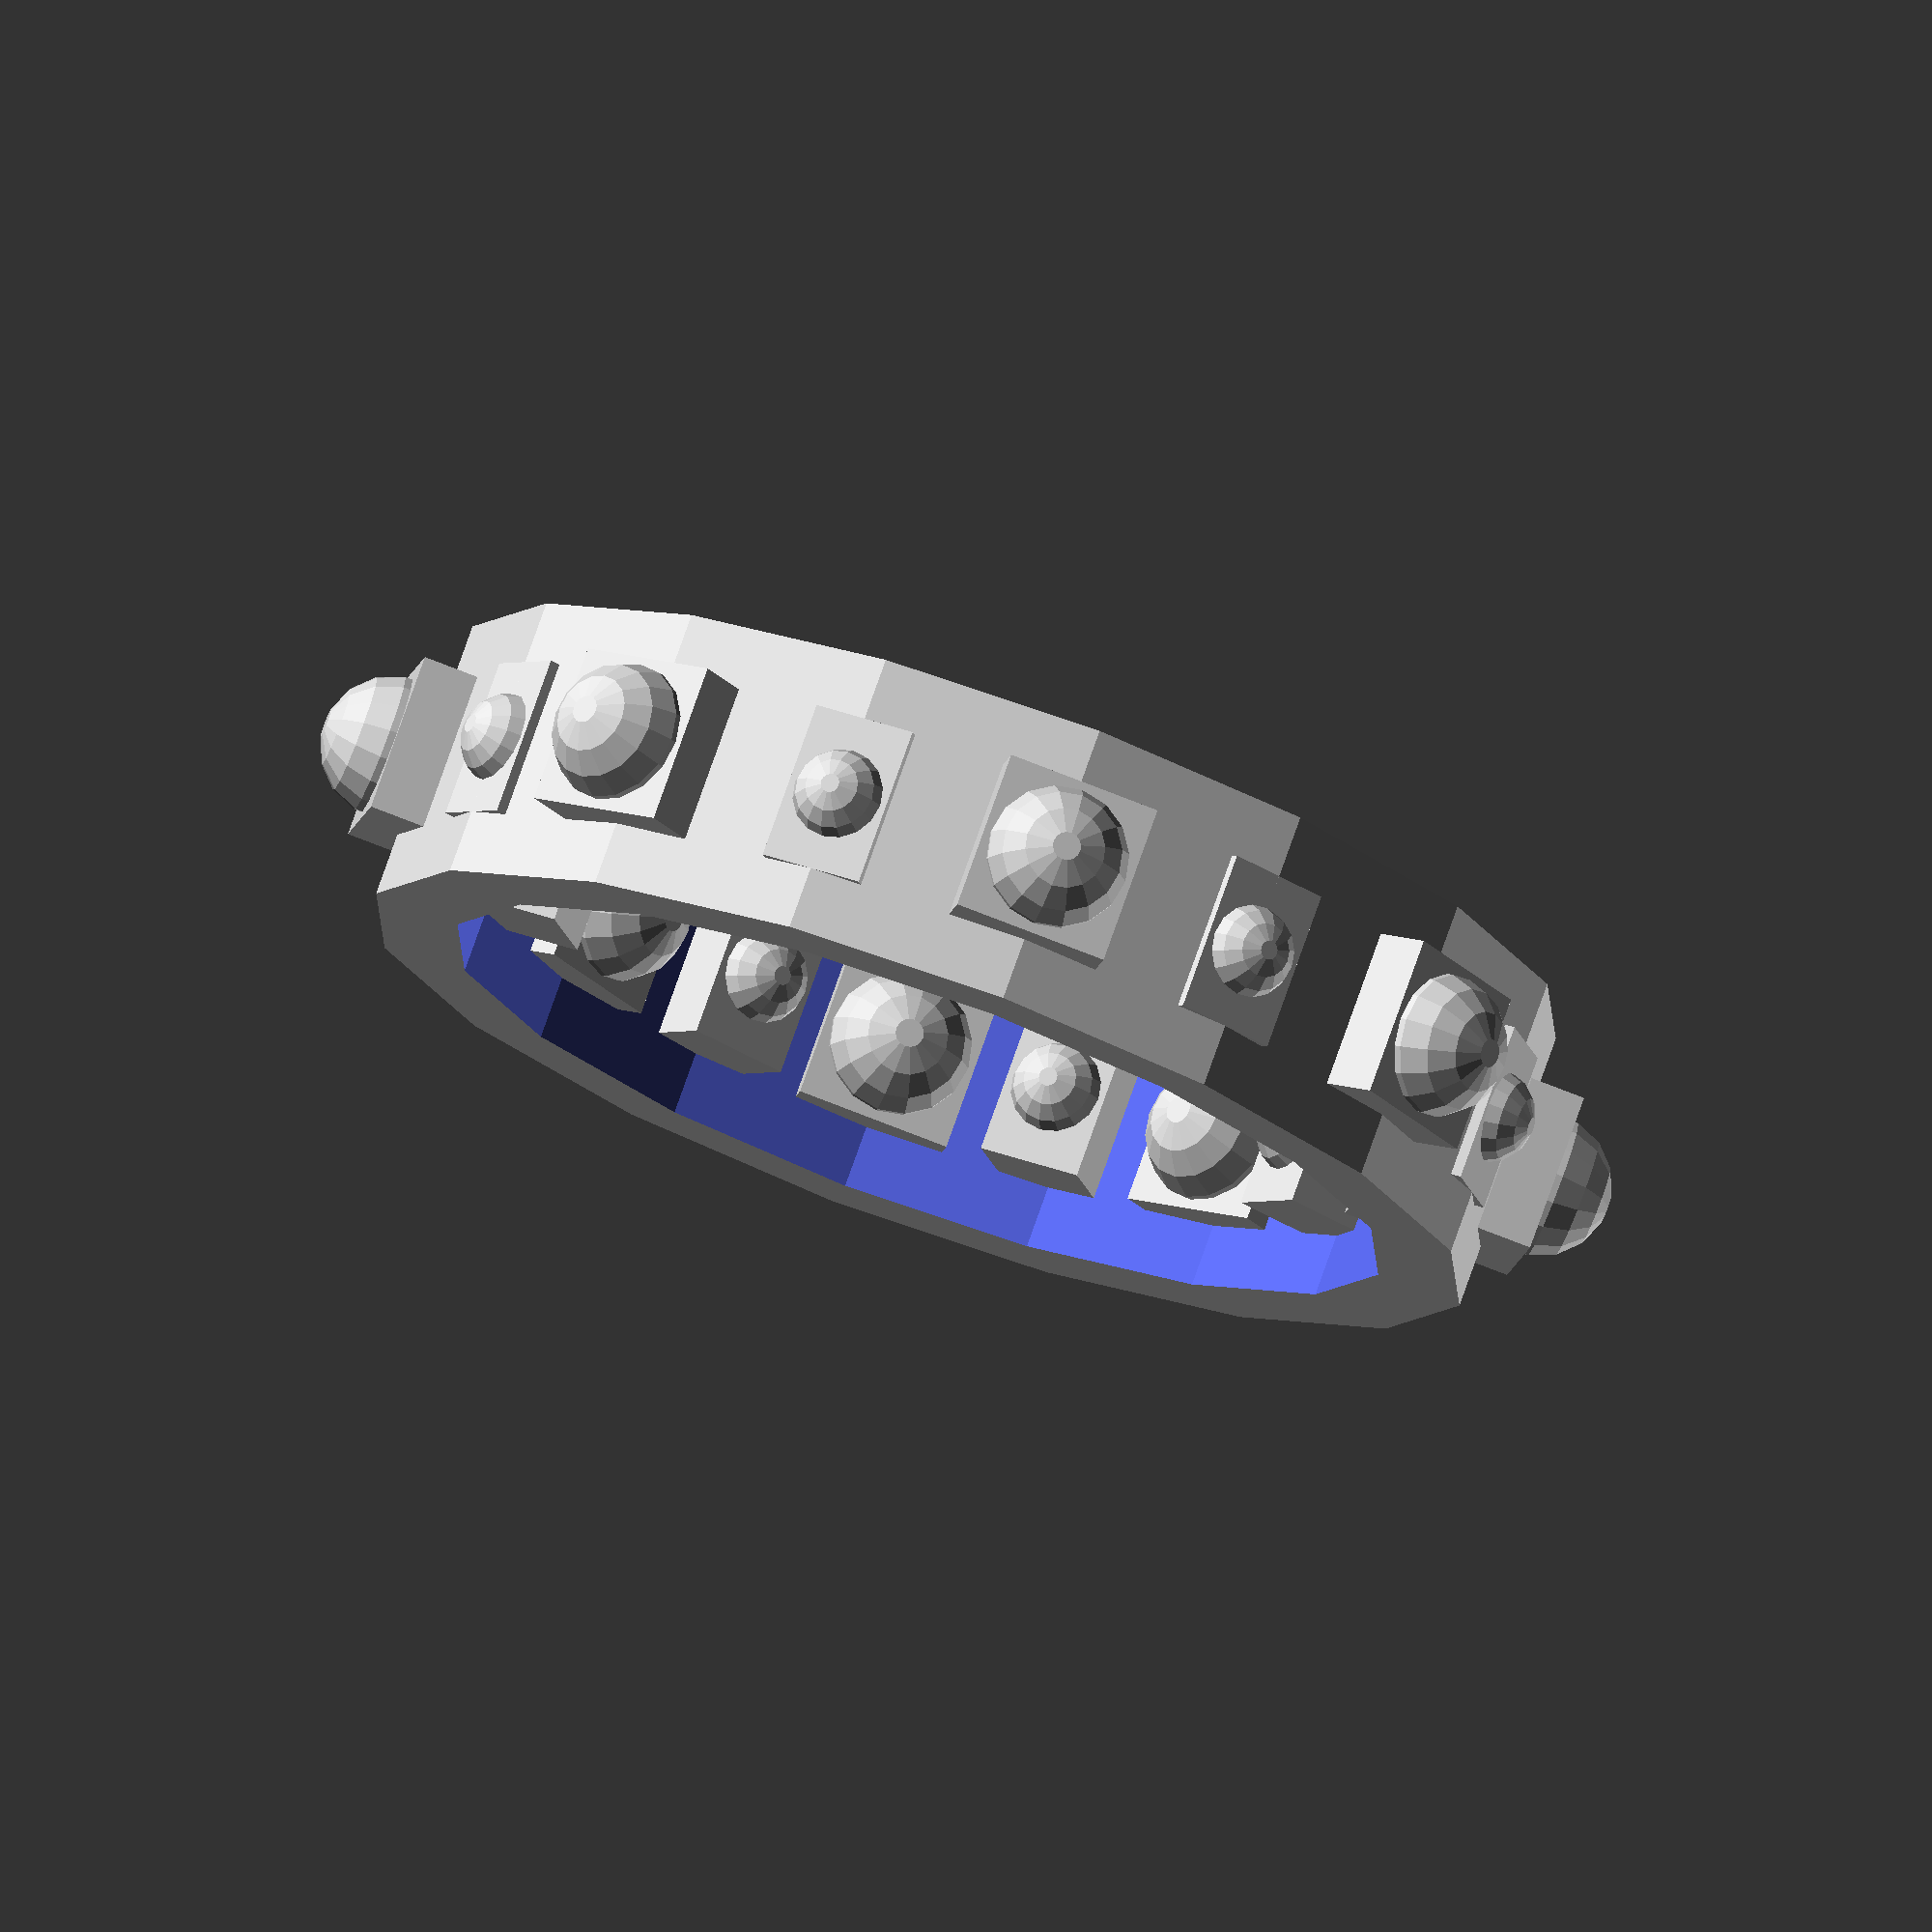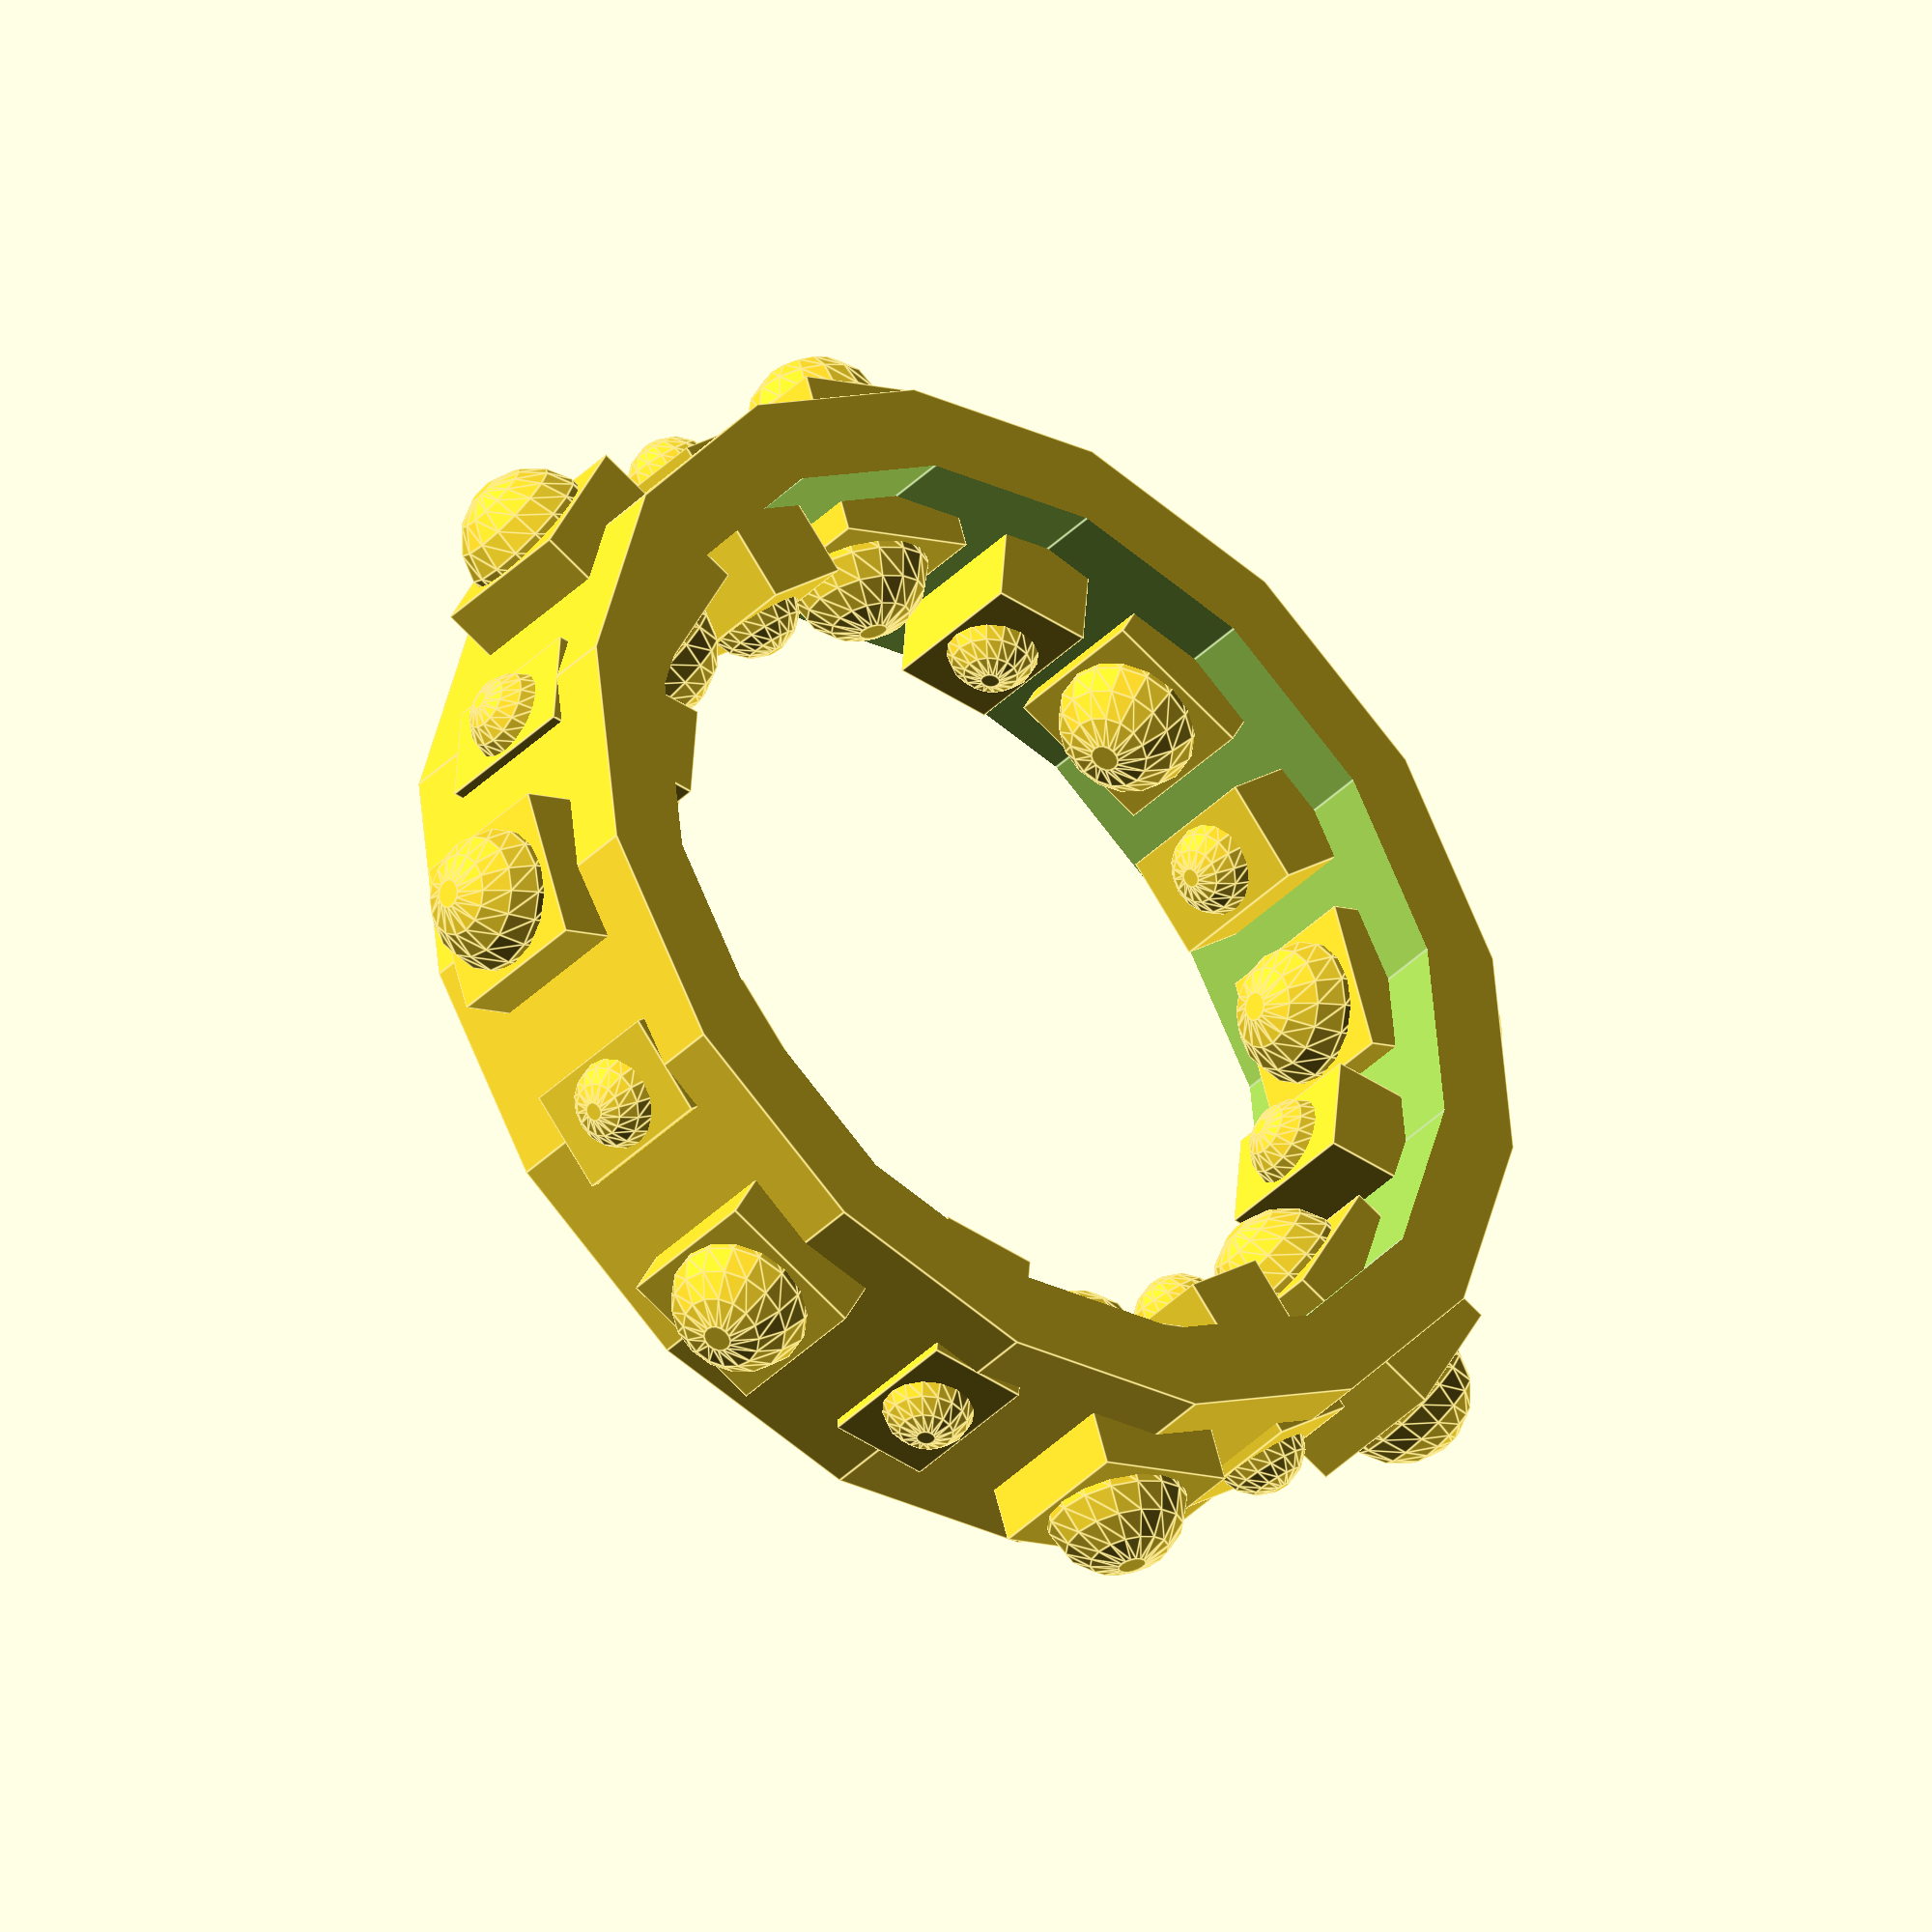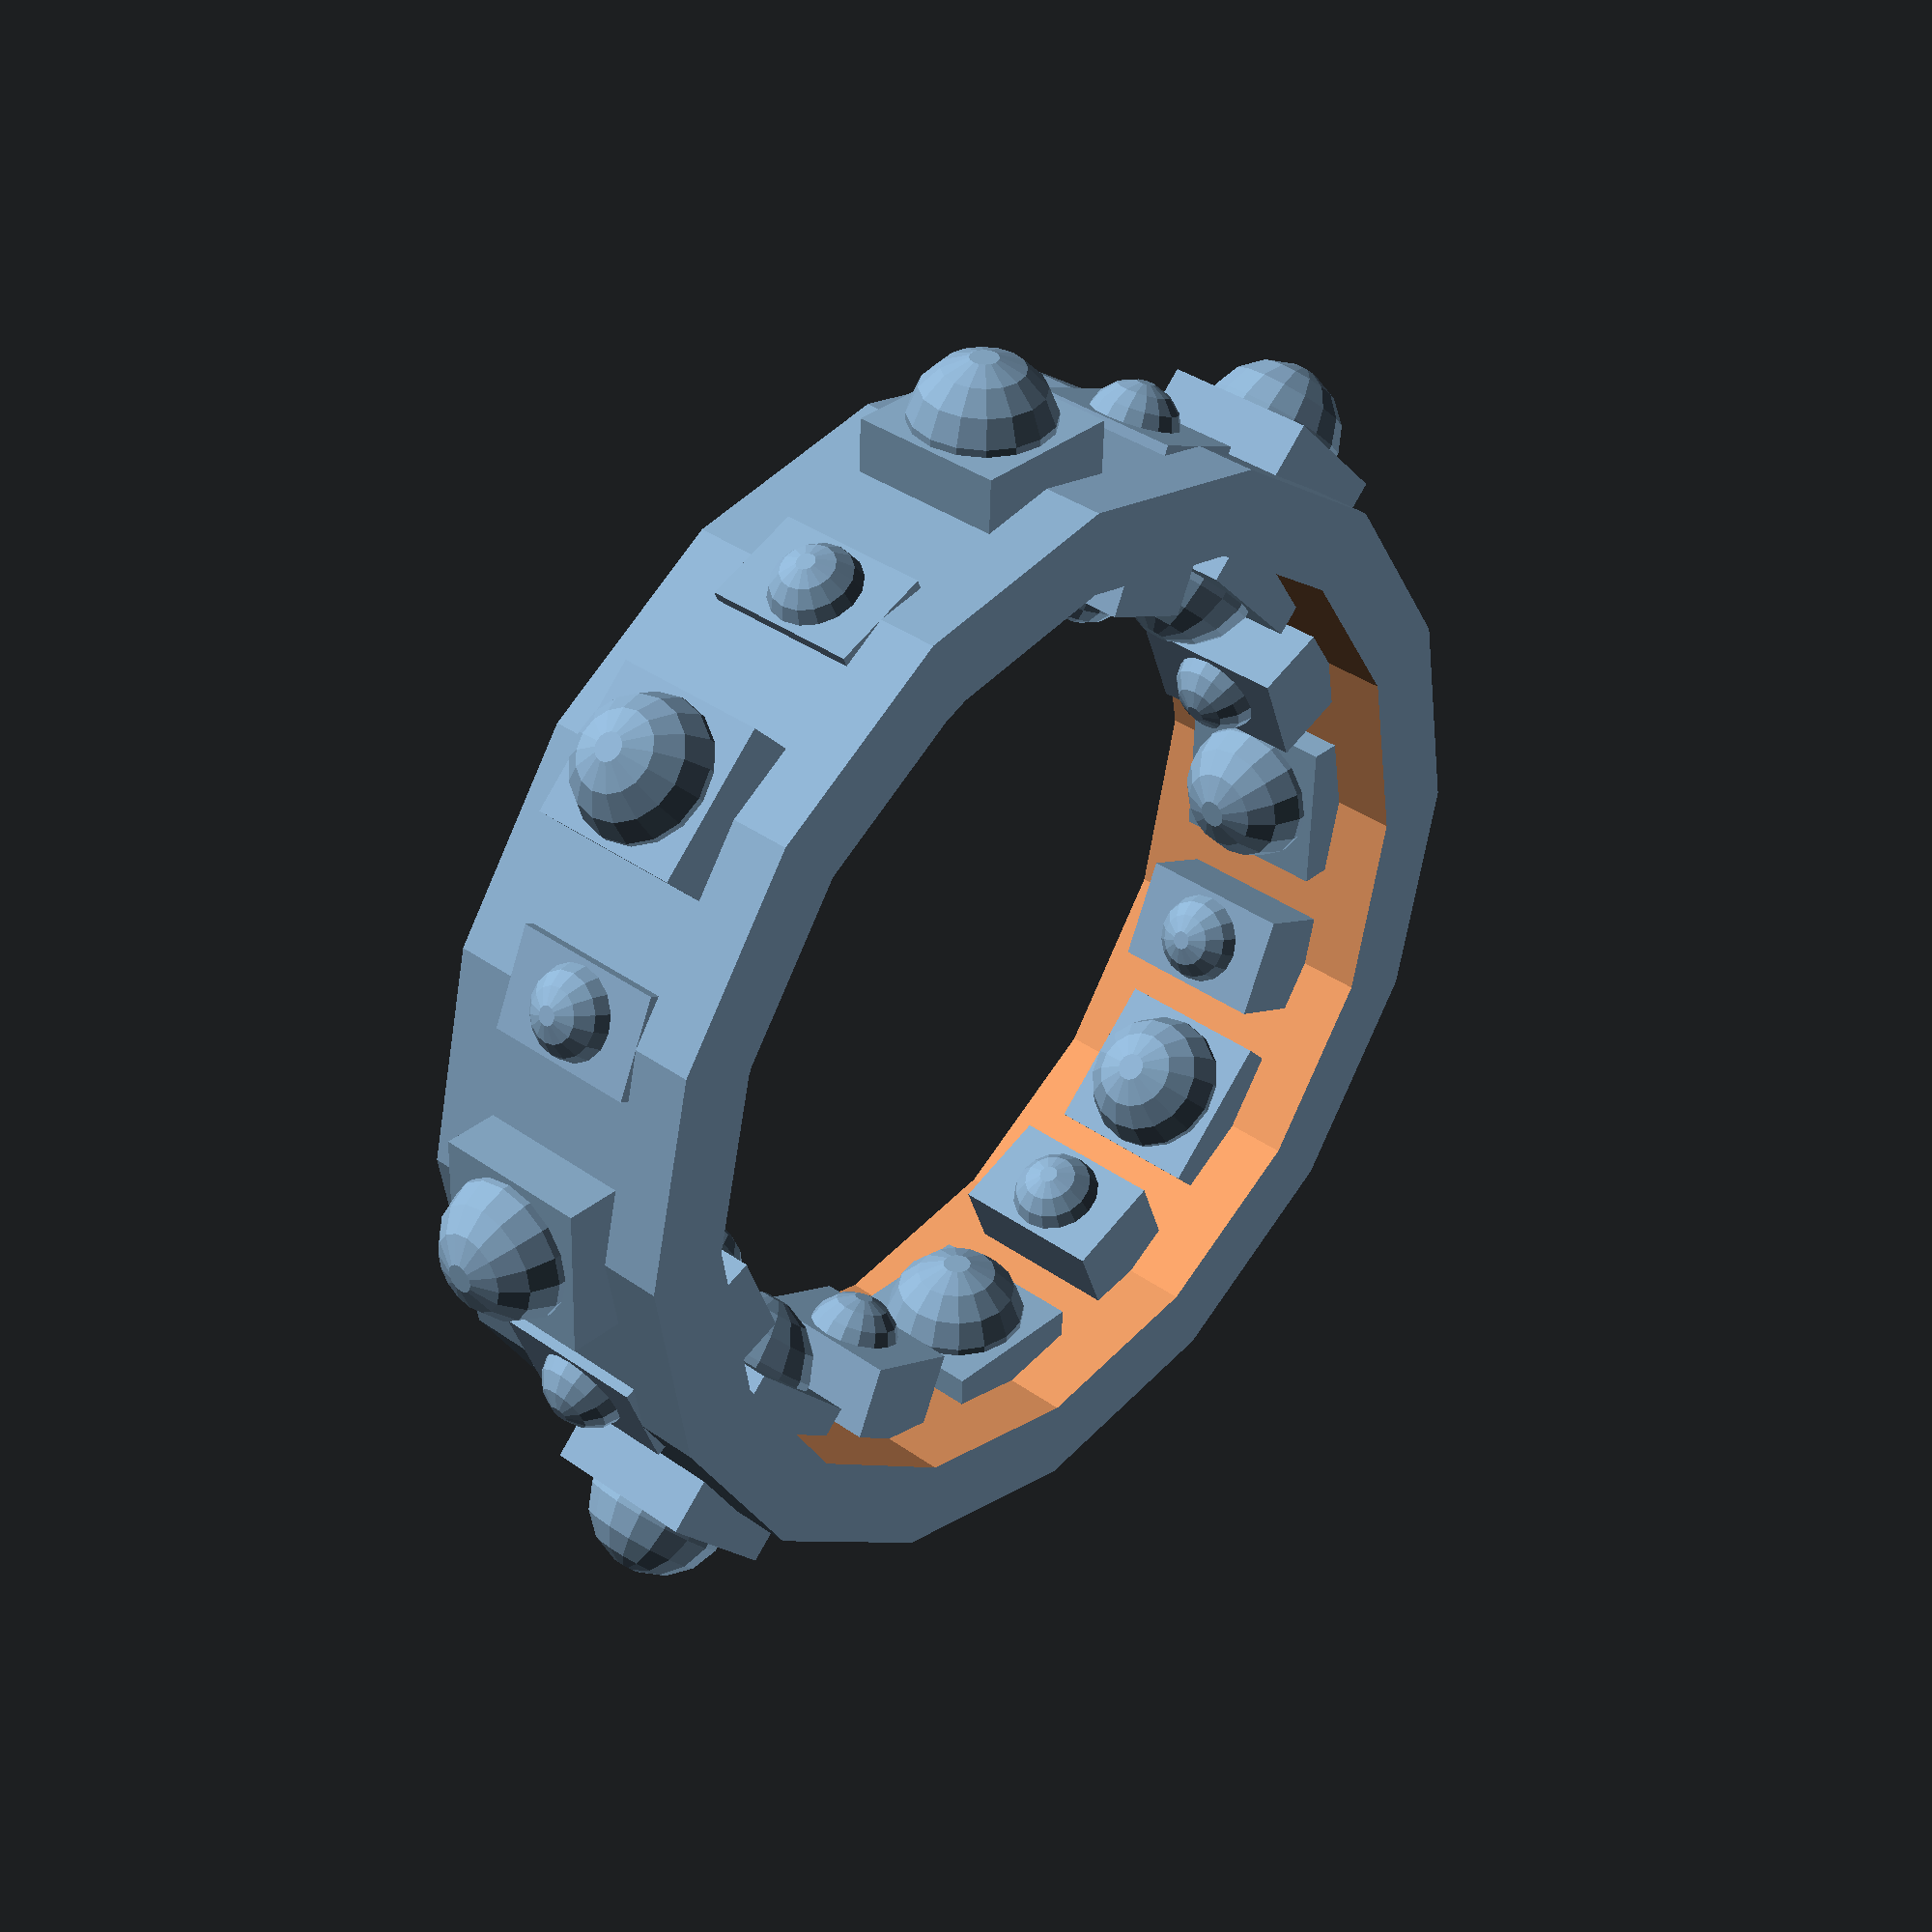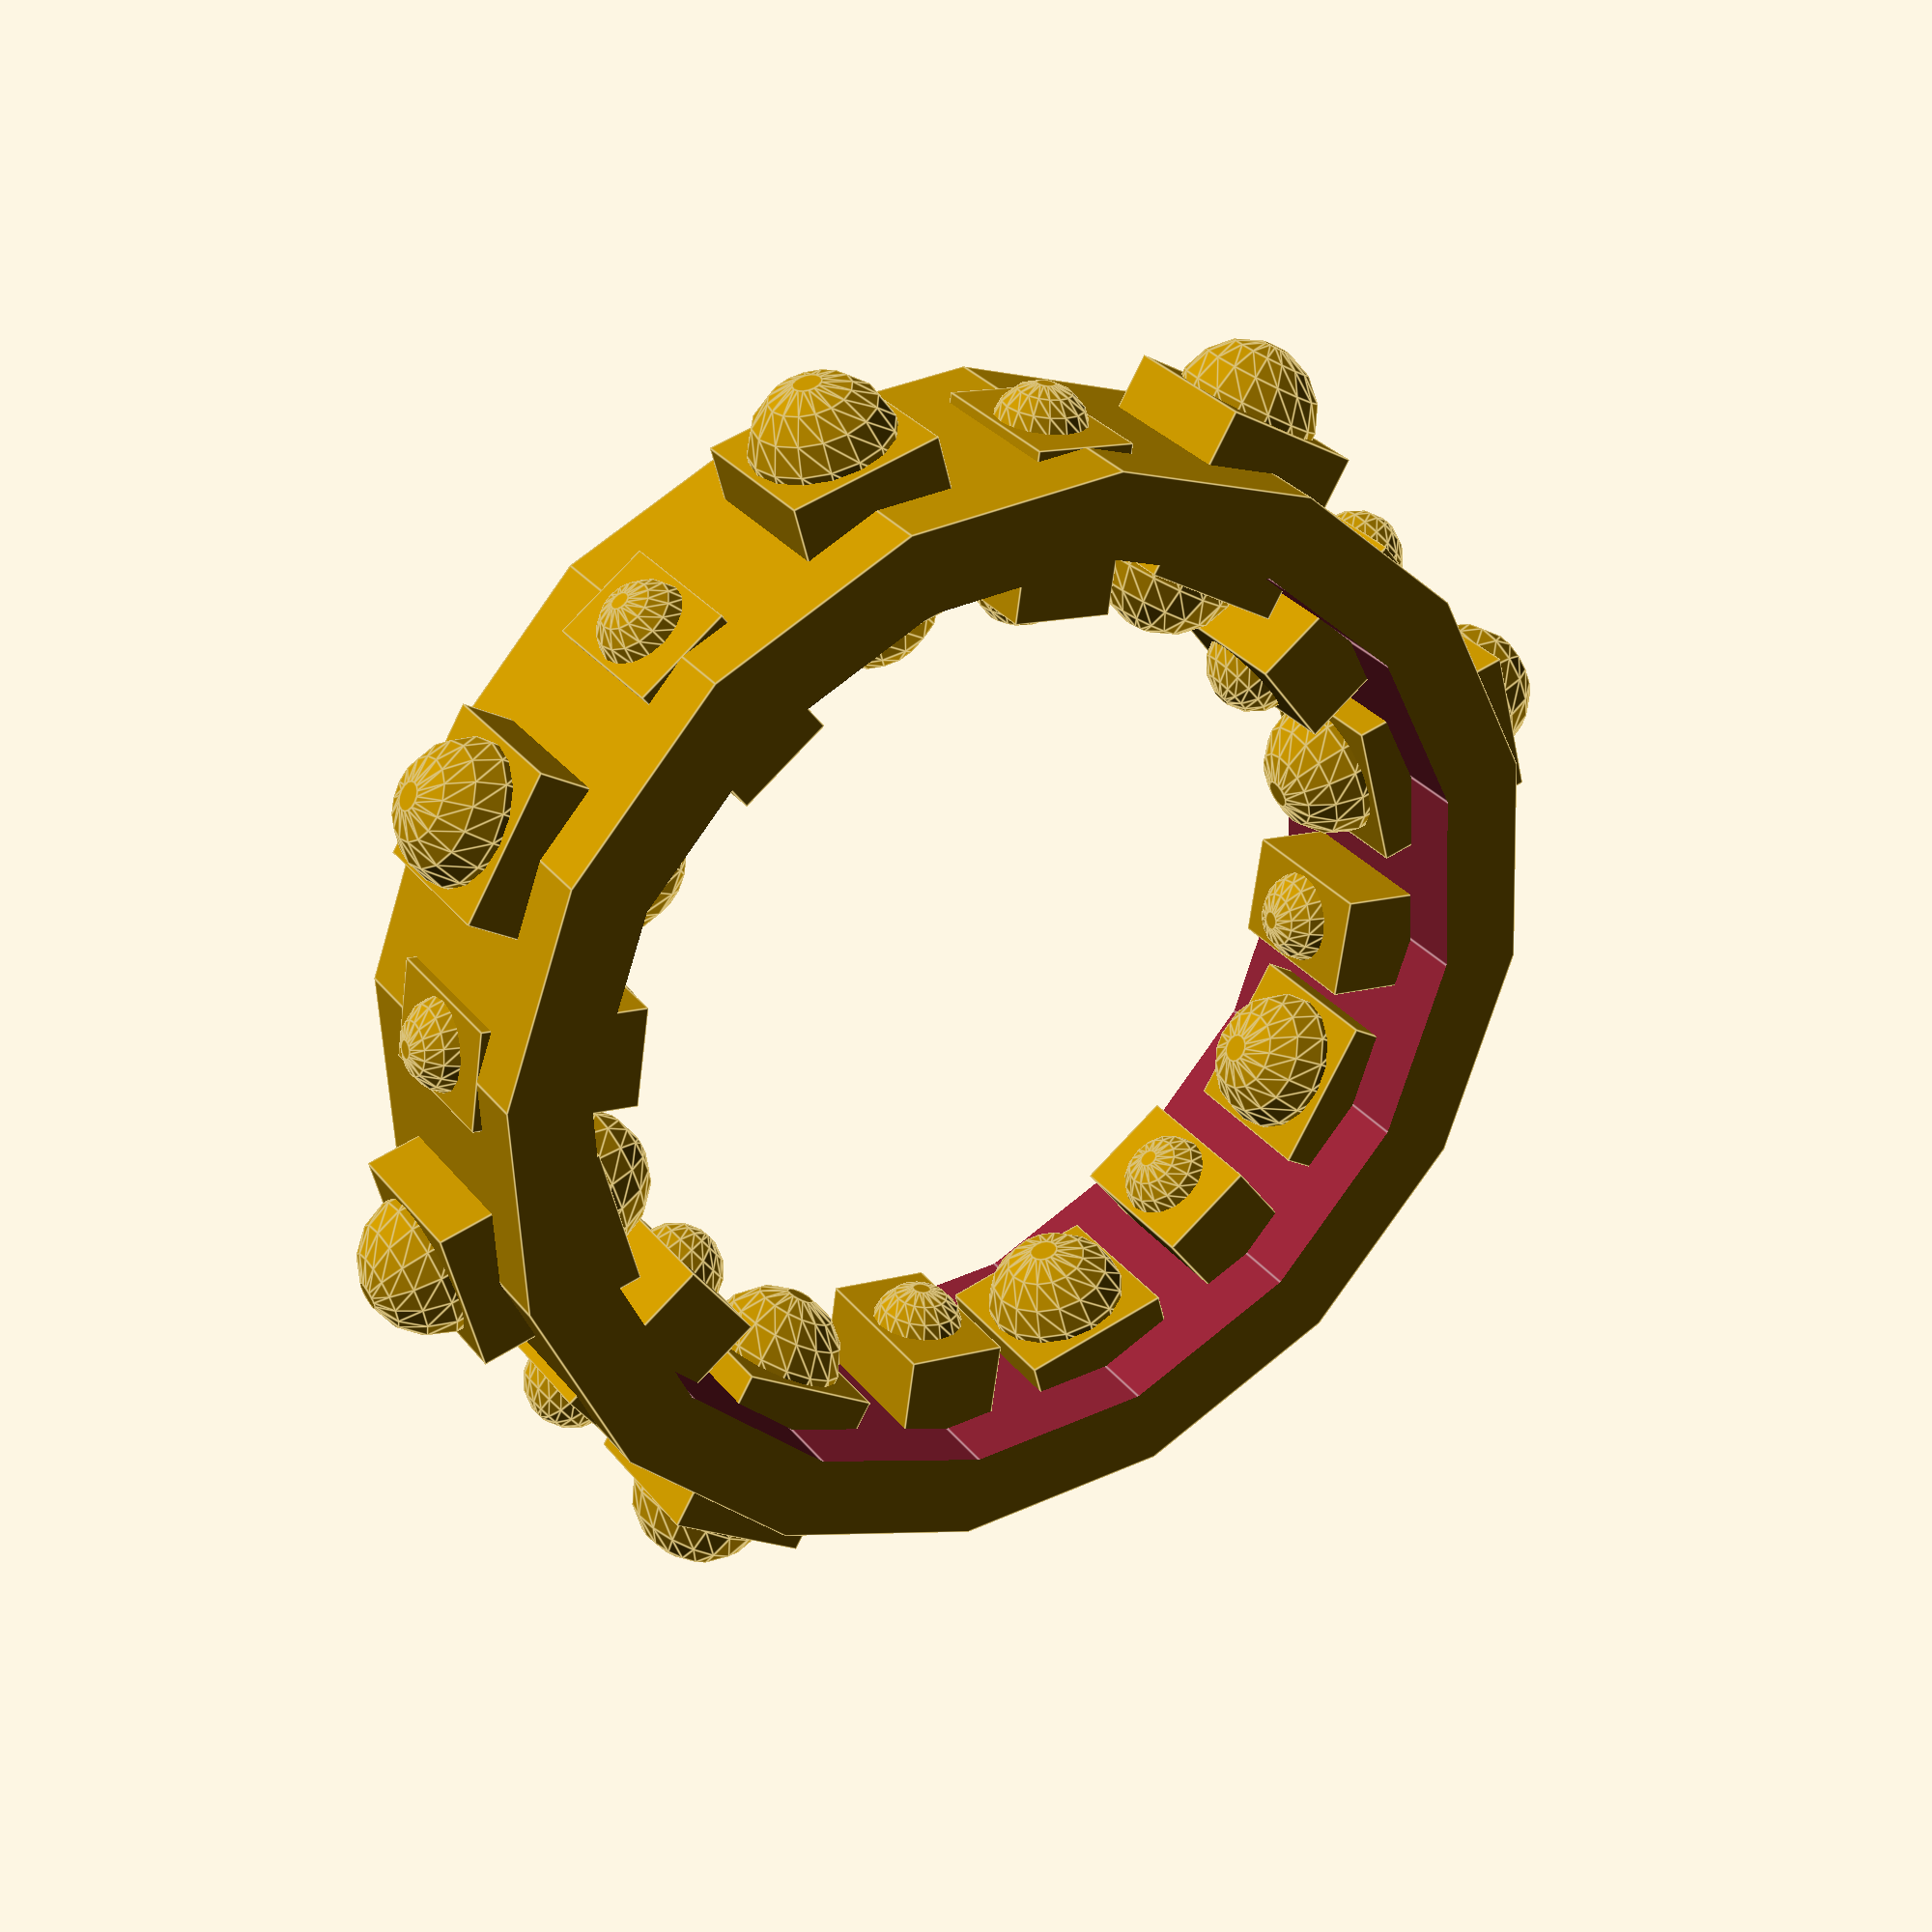
<openscad>
$fn=16;

module torus(r1, r2)
{
	rotate(v = [0, 1, 0], 90) {
		rotate_extrude(convexity = 30)
		translate([r1, 0, 0])
			circle(r = r2, $fn = 100);
	}
}

module warpgate(r)
{
	difference() {
		cylinder(h = r * 0.5, r1 = r, r2 = r, center = true);
		cylinder(h = r * 0.7, r1 = r * 0.85, r2 = r * 0.85, center = true);
	}
}

module cuboid(angle, r, thickness) {
	rotate(v = [1, 0, 0], a = angle)
		translate(v = [0, 0, r]) {
			cube(size = [28, 15 * thickness, 30], center = true);
			translate(v = [0, 0, -0.15 * r])
				sphere(r = 7 * thickness);
			translate(v = [0, 0, 0.15 * r])
				sphere(r = 7 * thickness);
		}
}

module cuboid_quad(angle, r, t)
{
	cuboid(0 + angle, r, t);
	cuboid(90 + angle, r, t);
	cuboid(270 + angle, r, t);
	cuboid(180 + angle, r, t);
}

union() {
	/* Note, the game hard codes the idea that the warp gate is more or less toroidal,
	 * and does collision detection based on this assumption. So if you change the model,
	 * it still needs to be more or less toroidal in the y,z plane with the x-axis passing
	 * through the donut hole. If you change the dimensions of the warp gate, you also need
	 * to change the values for WARPGATE_MAJOR_RADIUS and WARPGATE_MINOR_RADIUS in snis.h
	 * to match. See below on how to check the torus size.
	 */
	rotate(v = [0, 1, 0], a = 90)
		warpgate(100);

	cuboid_quad(0, 85, 1.2);
	cuboid_quad(45, 85, 1.2);
	cuboid_quad(22.5, 92, 1.8);
	cuboid_quad(-22.5, 92, 1.8);
}

check_torus_size = 0; // Change this to 1 to check the size of the collider torus.
major_radius = 92;
minor_radius = 25;
if (check_torus_size) {
		torus(major_radius, minor_radius);
}


</openscad>
<views>
elev=181.7 azim=112.4 roll=209.5 proj=o view=wireframe
elev=99.6 azim=224.7 roll=30.8 proj=o view=edges
elev=174.7 azim=339.2 roll=322.2 proj=p view=solid
elev=39.3 azim=126.5 roll=211.0 proj=p view=edges
</views>
